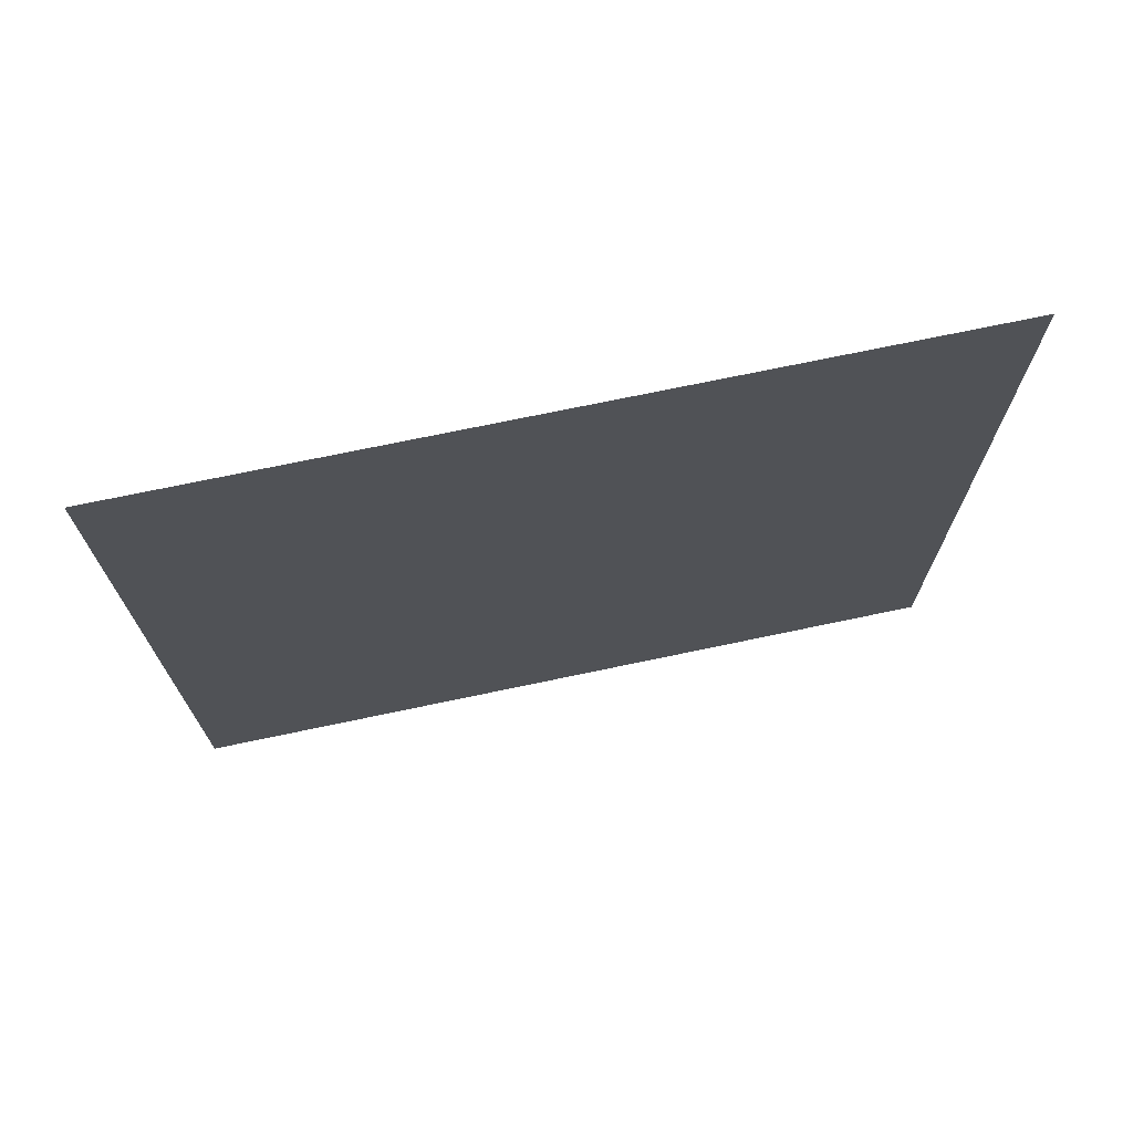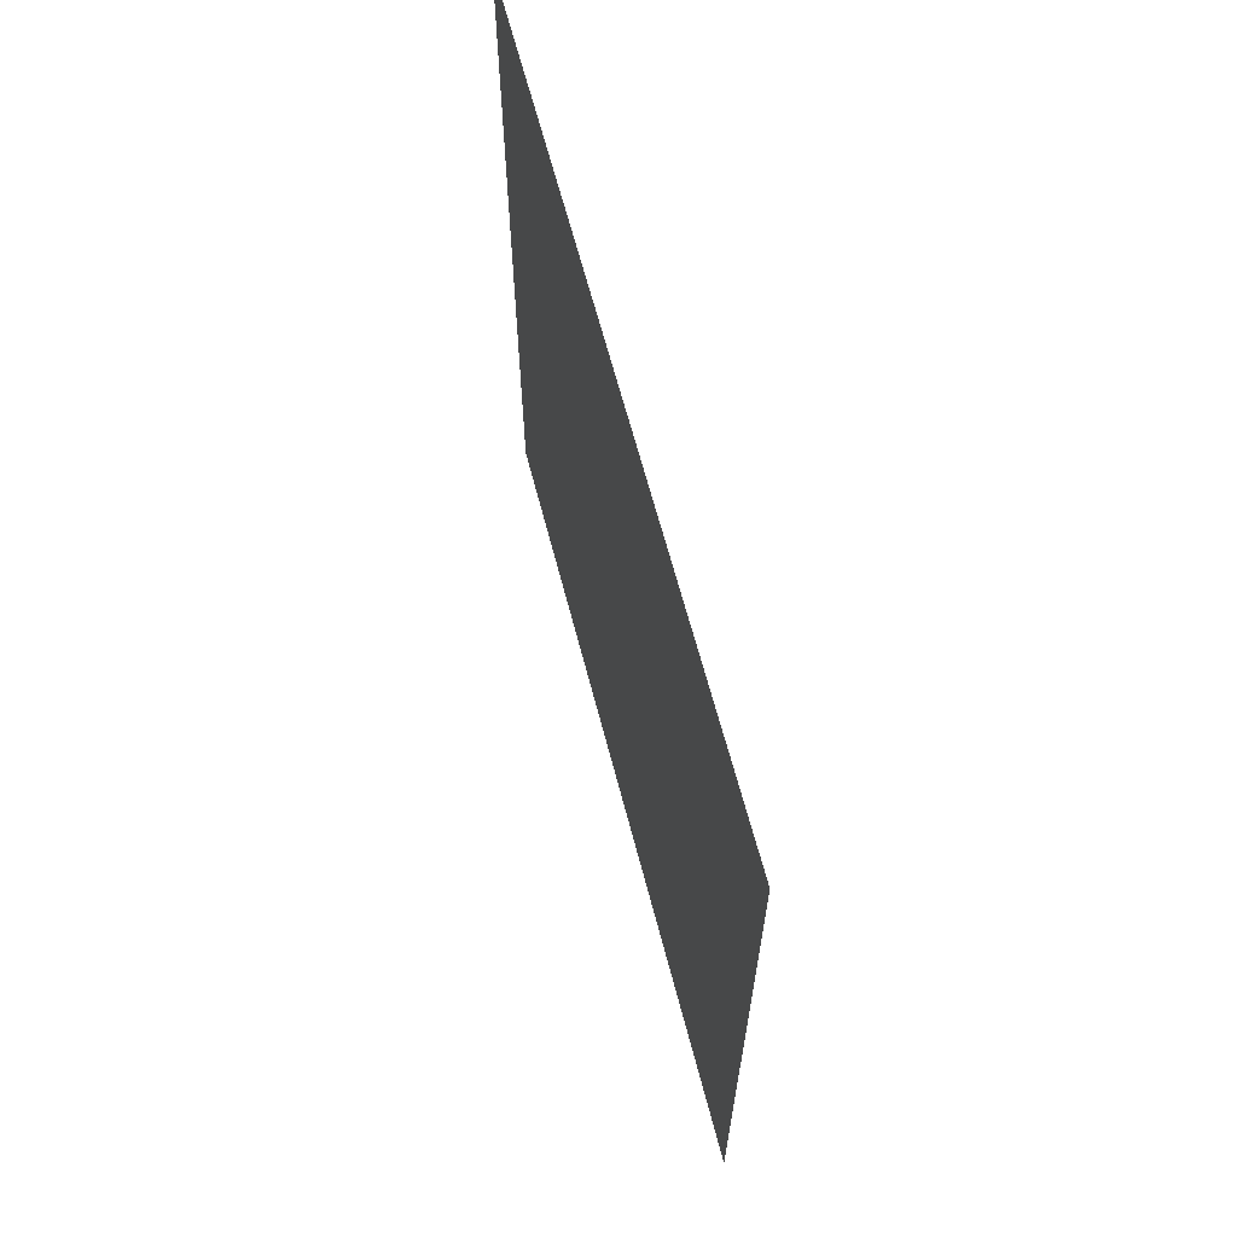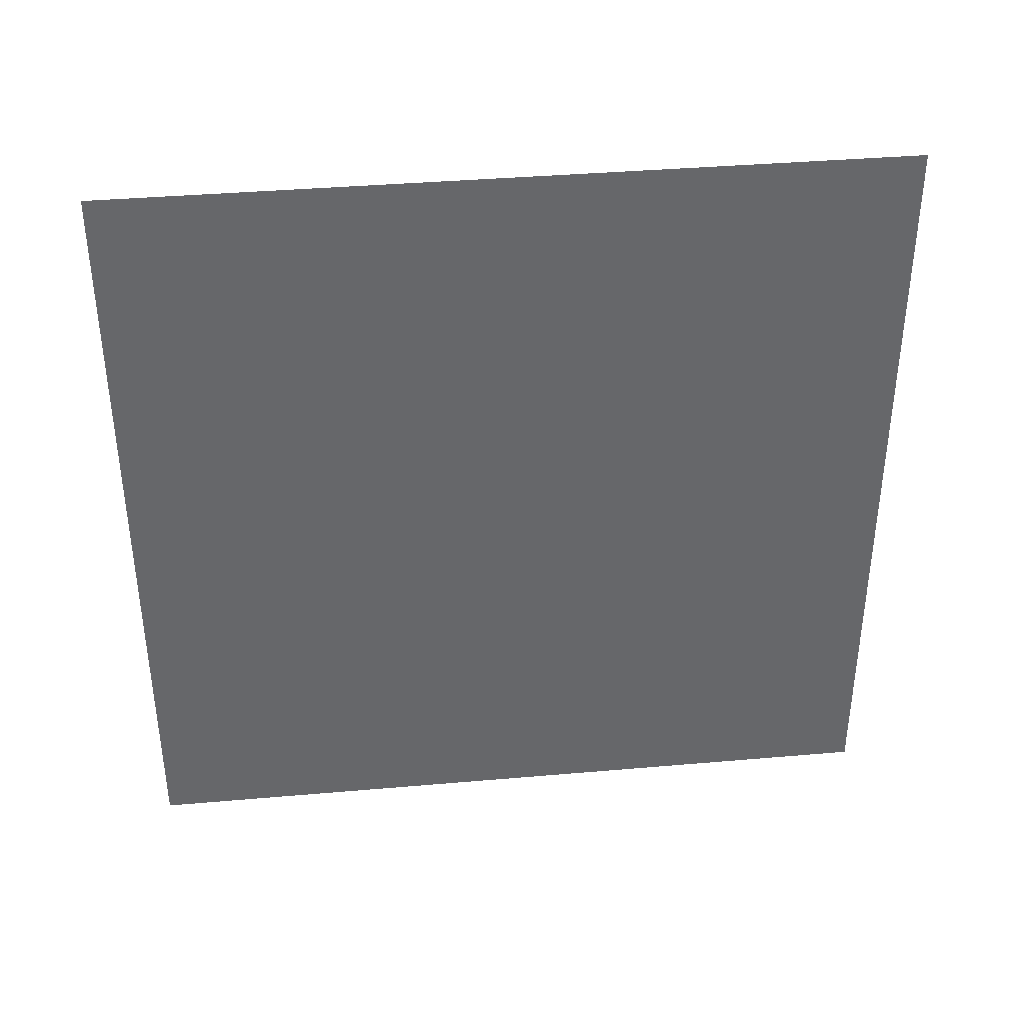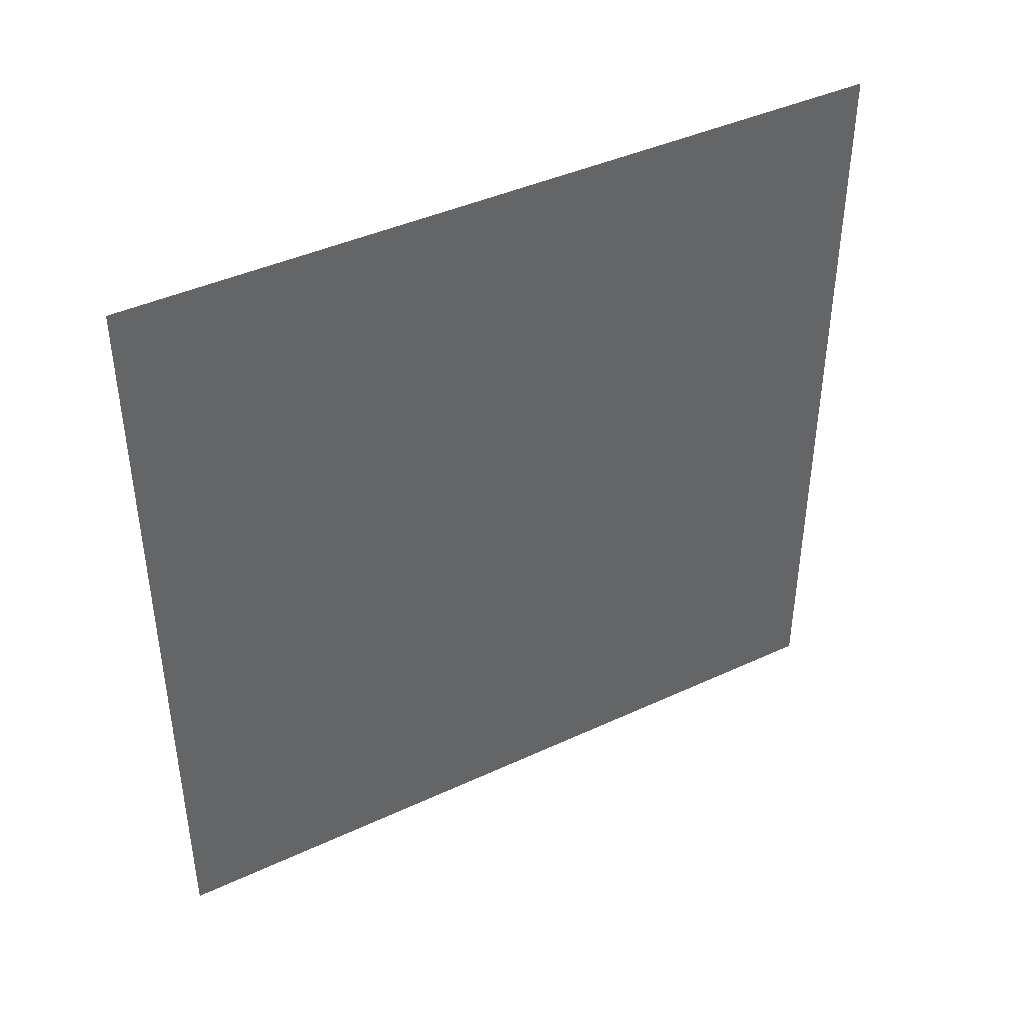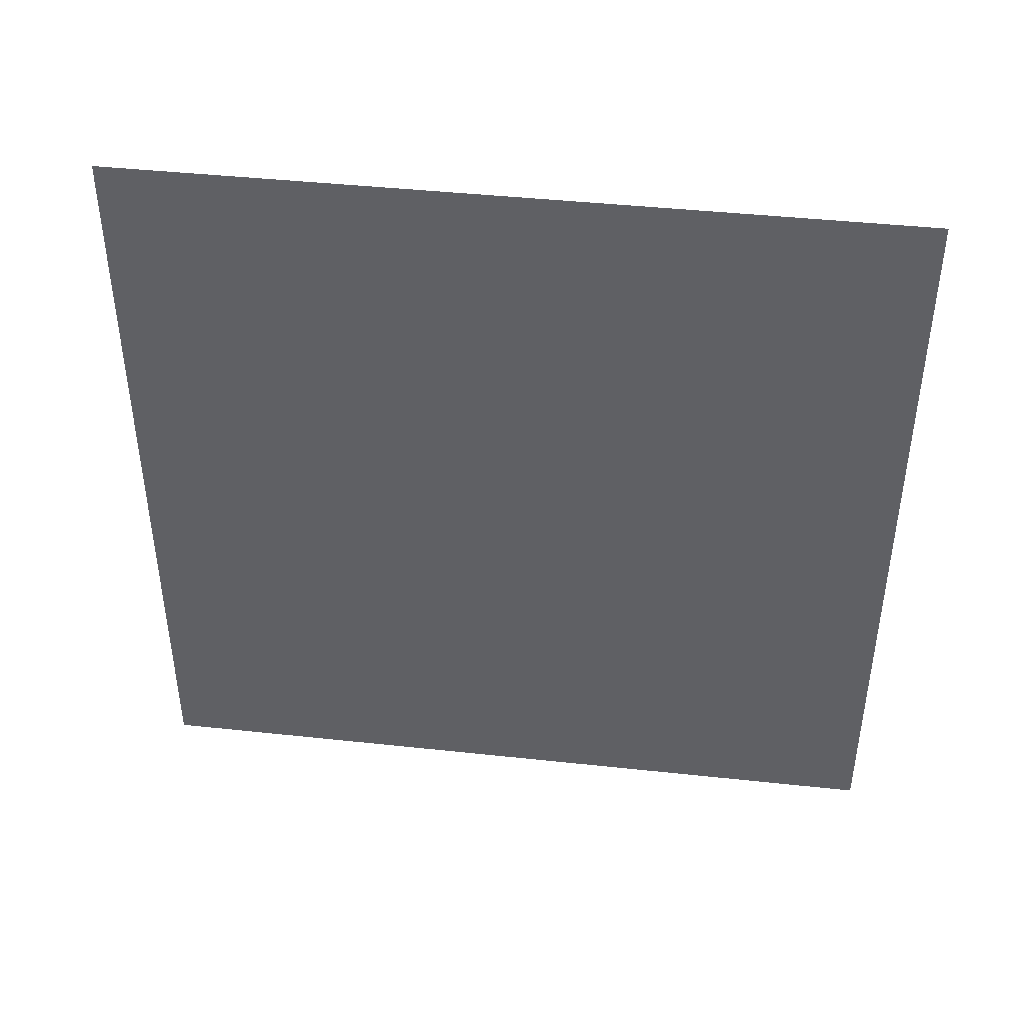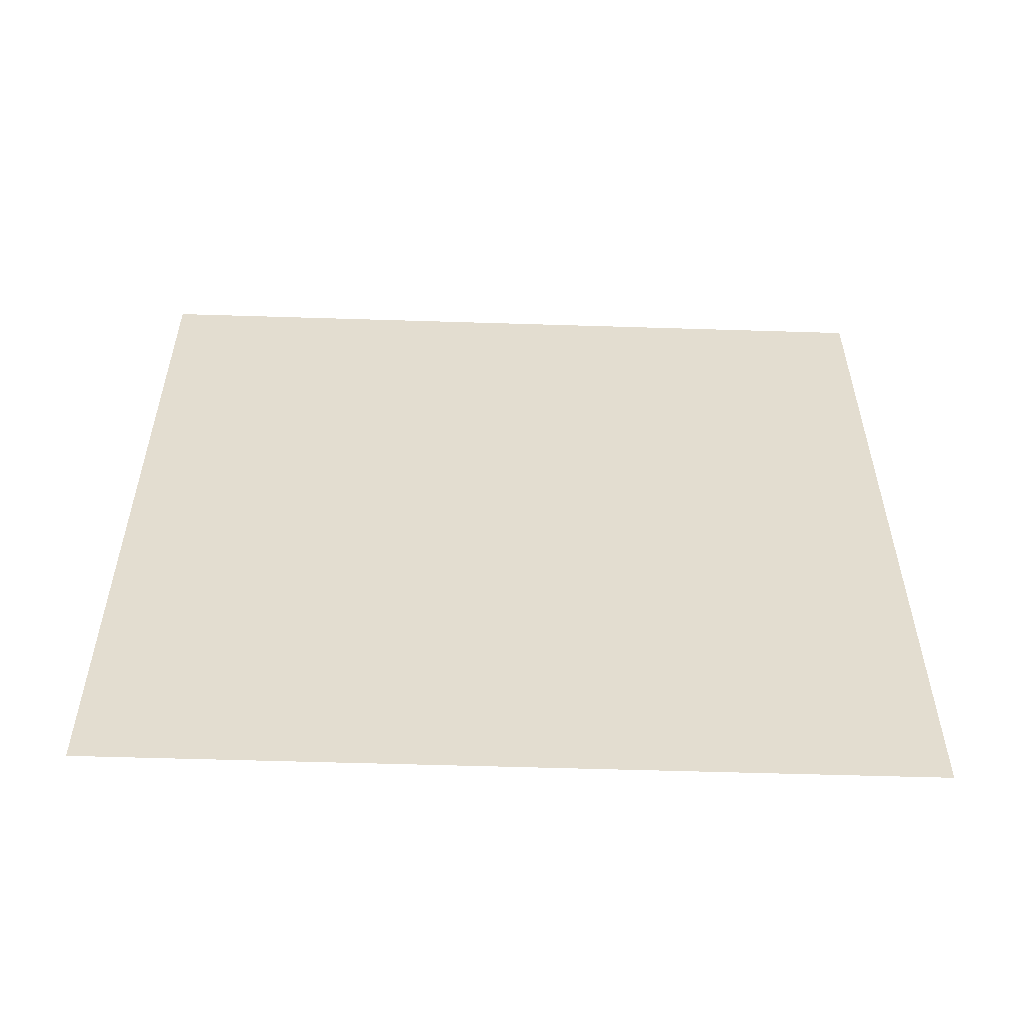
<metadata>
{"format":"obj","ext":"obj","renderer":"f3d","projection":"perspective","resolution":1024,"background":"white","views":[{"elev":71.9,"azim":-101.9,"up":"+Y"},{"elev":64.8,"azim":165.4,"up":"+Y"},{"elev":38.3,"azim":83.7,"up":"+Z"},{"elev":41.7,"azim":-119.3,"up":"+Y"},{"elev":43.1,"azim":-82.7,"up":"+Z"},{"elev":-55.0,"azim":88.1,"up":"+Z"}]}
</metadata>
<code>
o Plane
v 0 -1 1
v -0 -1 -1
v 0 1 1
v 0 1 -1
v 0 -1 1
v -0 -1 -1
v 0 1 1
v 0 1 -1
v 0 -1 1
v -0 -1 -1
v 0 1 1
v 0 1 -1
v 0 1 1
v 0 1 1
v 0 -1 1
v -0 -1 -1
v -0 -1 -1
v 0 1 -1
f 2 1 3
f 2 3 4
f 5 10 9
f 8 11 12
f 4 7 8
f 1 6 5
f 2 8 6
f 3 5 7
f 16 13 15
f 17 18 14
f 6 12 10
f 7 9 11
f 5 6 10
f 8 7 11
f 4 3 7
f 1 2 6
f 2 4 8
f 3 1 5
f 6 8 12
f 7 5 9

</code>
